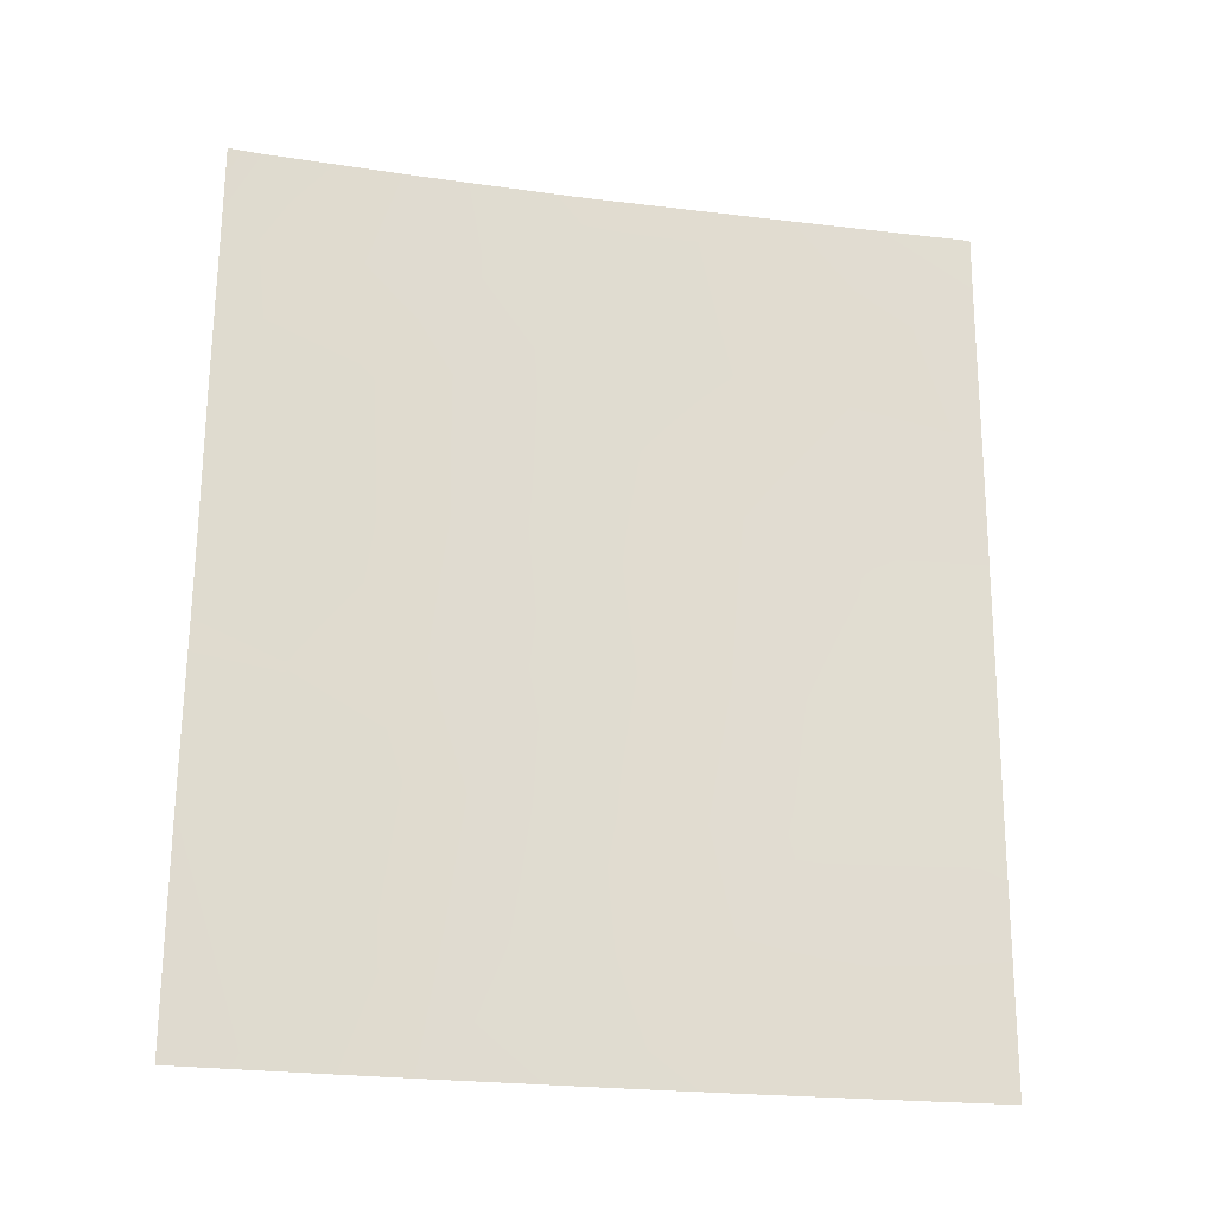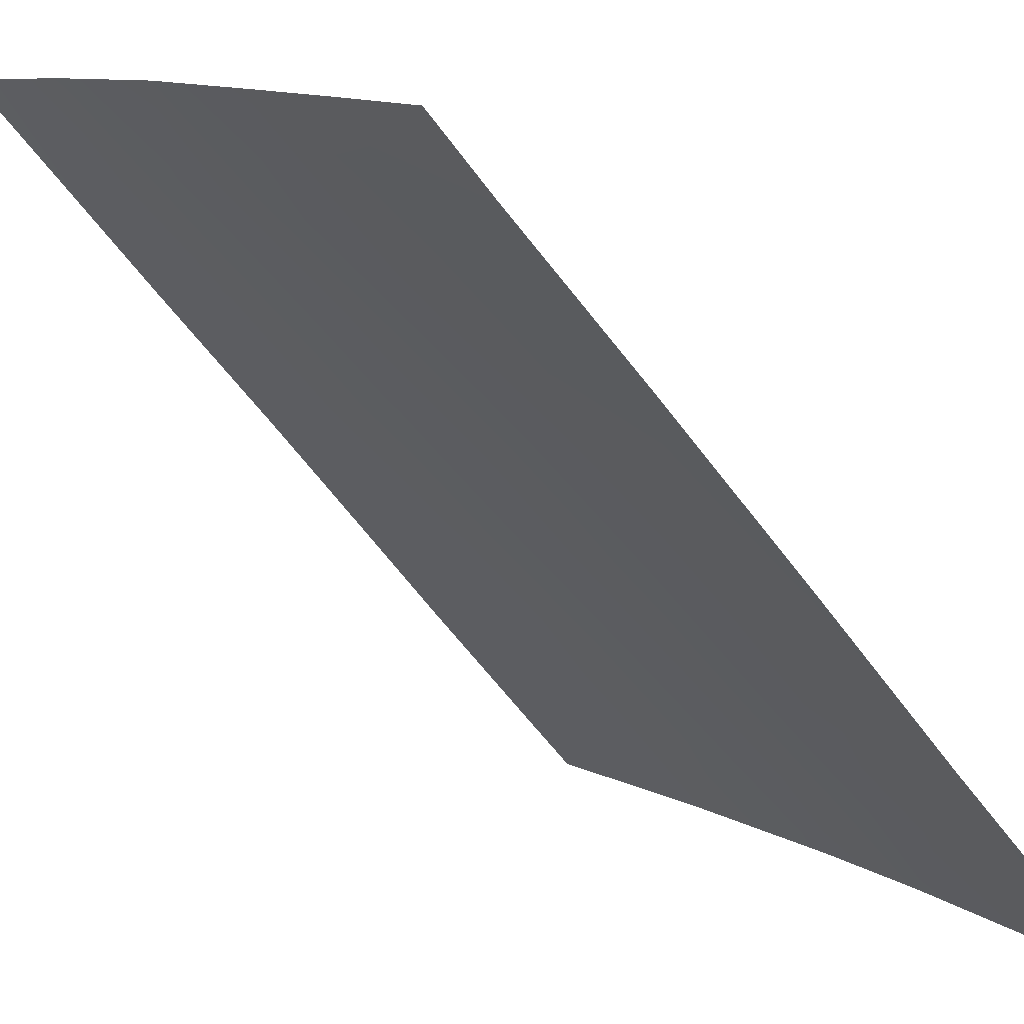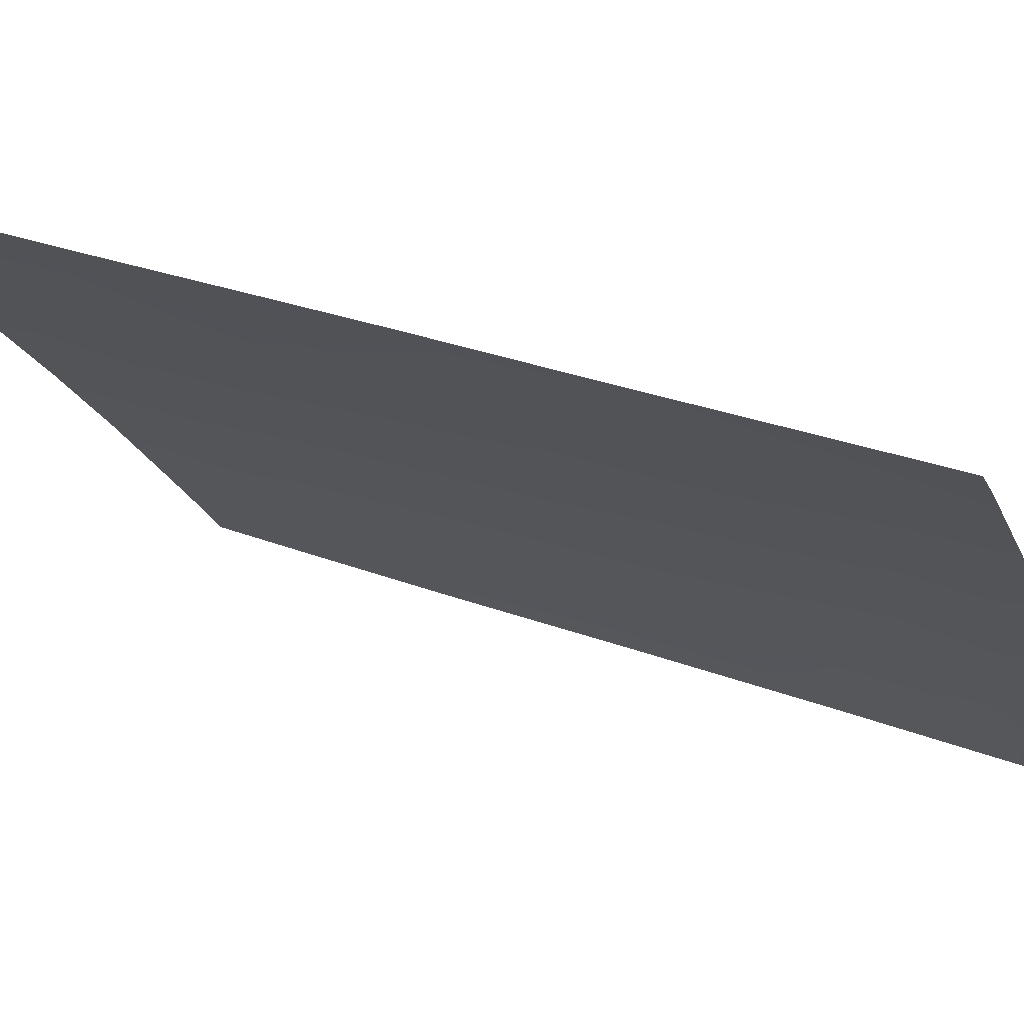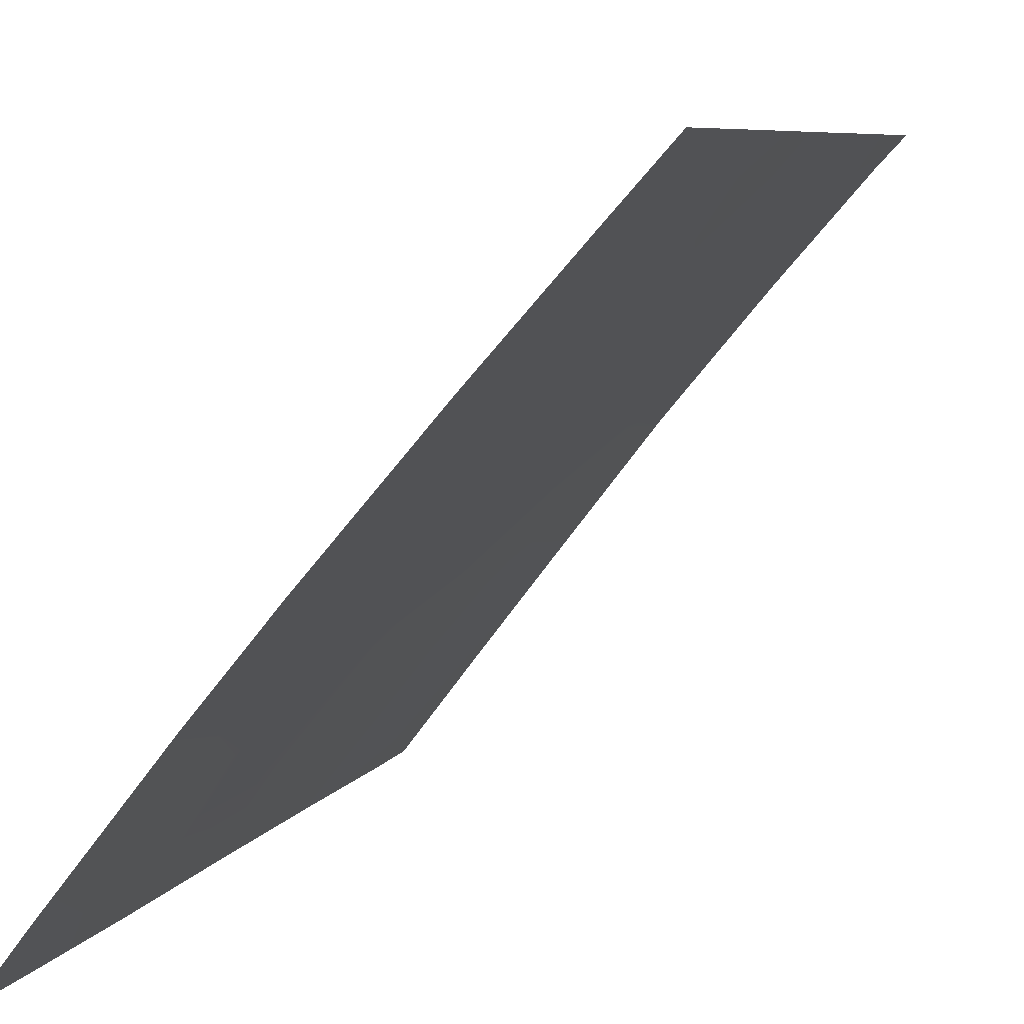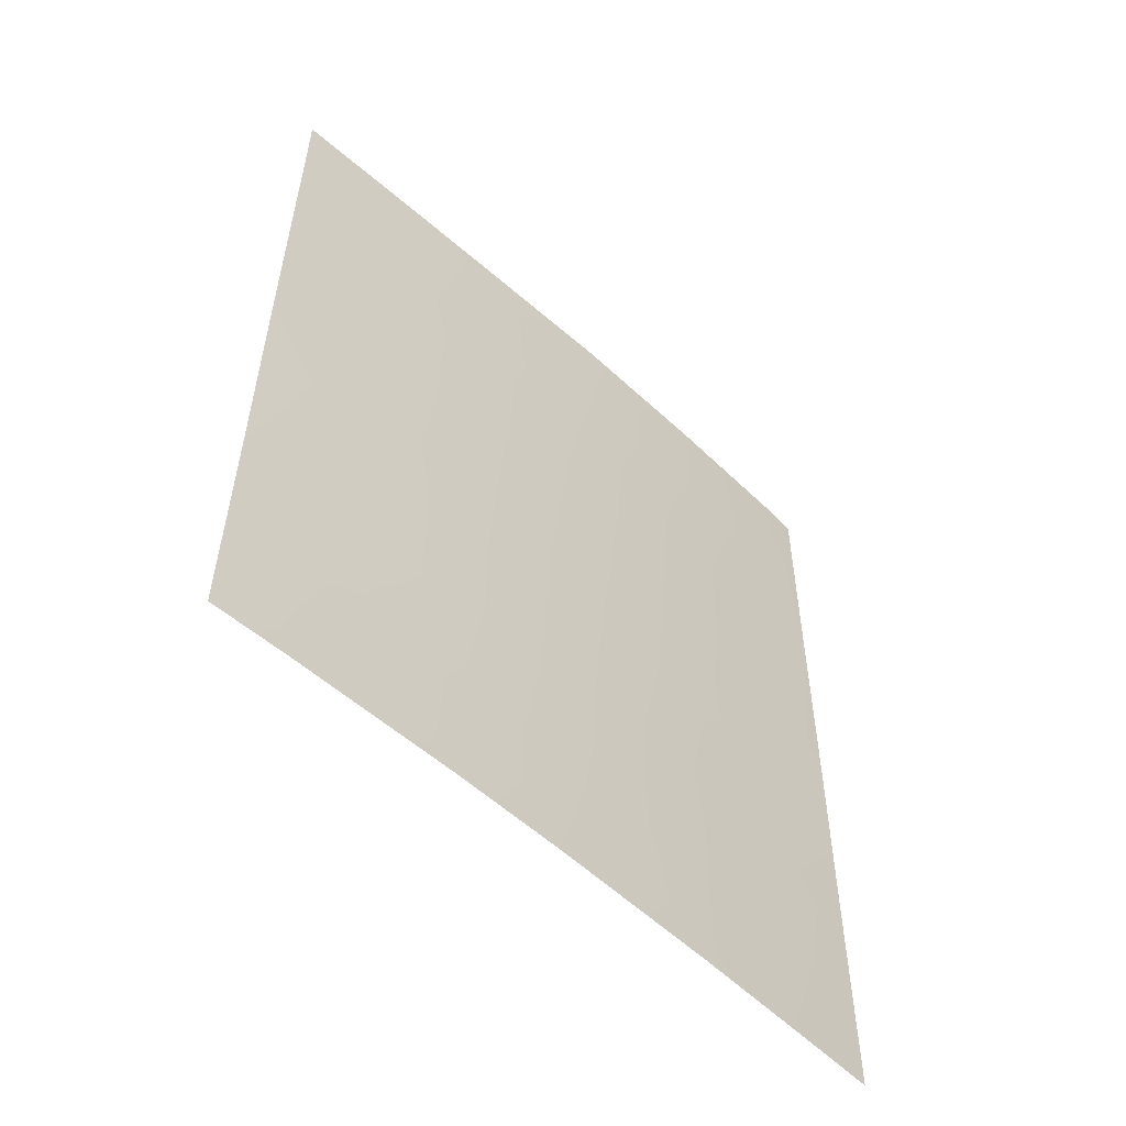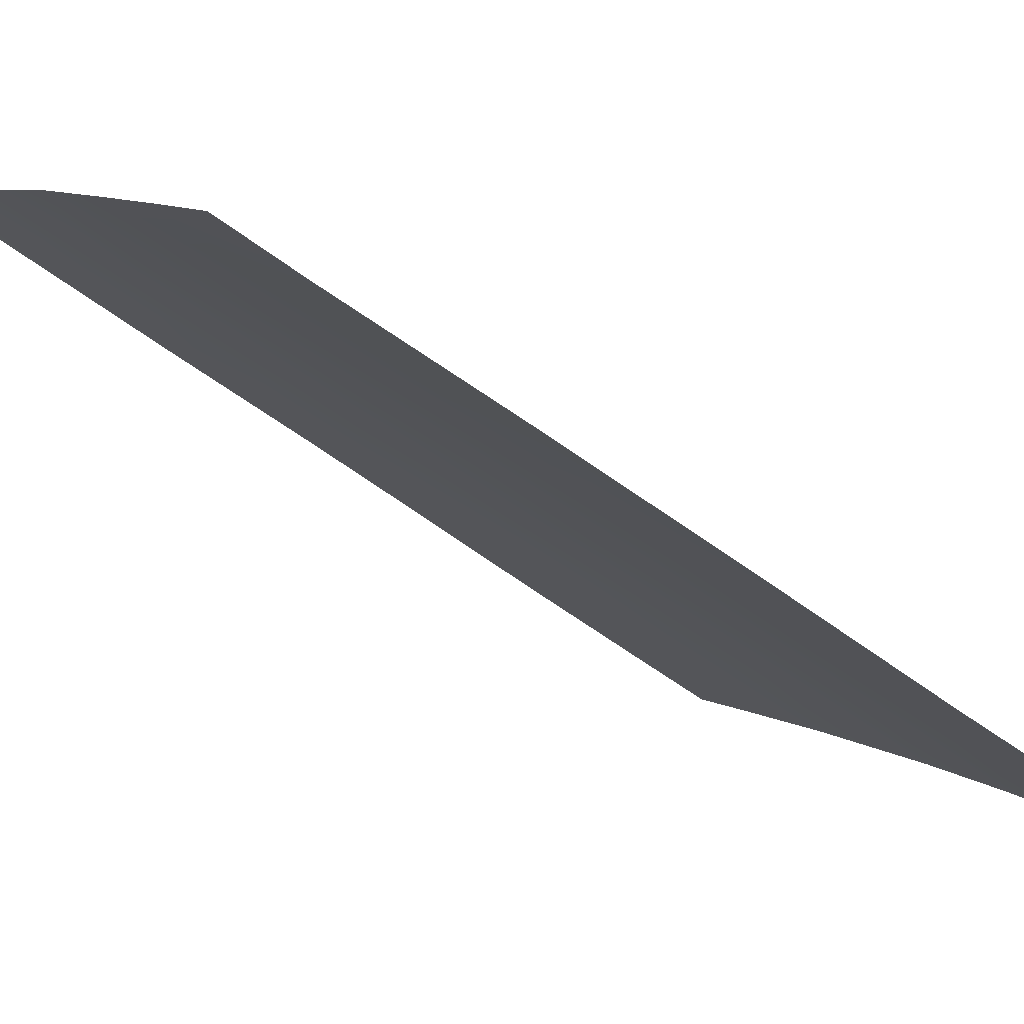
<metadata>
{"format":"obj","ext":"obj","renderer":"f3d","projection":"perspective","resolution":1024,"background":"white","views":[{"elev":-21.2,"azim":115.5,"up":"+Y"},{"elev":-55.0,"azim":-144.6,"up":"+Z"},{"elev":33.4,"azim":117.3,"up":"+Z"},{"elev":7.1,"azim":17.4,"up":"+Z"},{"elev":-55.5,"azim":-94.6,"up":"+Y"},{"elev":-50.9,"azim":-129.5,"up":"+Z"}]}
</metadata>
<code>
v -47.2 -41.34 38.72
v -48.19 -43.2 37.59
v -52.8 -45.23 31.96
v -47.03 -50 38.72
v -51.37 -48.43 33.73
v -50.83 -46.67 34.45
v -47.27 -38 38.72
v -47.63 -38 38.34
v -53.08 -50 31.56
v -53.73 -50 30.72
v -52.18 -46.78 32.74
v -49.53 -42.76 36.06
v -47.08 -47.02 38.72
v -50.57 -50 34.68
v -51.62 -50 33.4
v -53.77 -38 30.72
v -49.3 -39.38 36.38
v -47.92 -45.11 37.84
v -50.74 -43.34 34.59
v -49.01 -50 36.49
v -50.05 -48.4 35.33
v -53.72 -46.69 30.72
v -47.77 -50 37.89
v -53.75 -44.03 30.72
v -52.78 -43.31 31.99
v -50.19 -44.83 35.22
v -51.62 -44.74 33.49
v -47.14 -44.78 38.72
v -52.67 -48.42 32.09
v -51.7 -42.53 33.4
v -52.56 -41.61 32.3
v -53.72 -48.54 30.72
v -53.75 -39.06 30.72
v -53.76 -41.38 30.72
v -51.68 -40.46 33.44
v -47.25 -39.2 38.72
v -48.9 -38 36.87
v -51.73 -38 33.36
v -47.05 -48.84 38.72
v -52.71 -38 32.09
v -50.56 -39.57 34.85
v -47.17 -43.5 38.72
v -49.02 -44.84 36.6
v -49.7 -40.73 35.89
v -50.32 -38 35.17
v -48.53 -41.15 37.23
v -50.66 -41.5 34.71
v -52.74 -39.81 32.05
v -48.1 -39.45 37.76
v -49.65 -46.58 35.84
v -48.57 -46.38 37.07
v -48.54 -48.11 37.08
f 7 36 8
f 9 10 32
f 27 6 11
f 4 23 39
f 1 2 46
f 2 43 12
f 41 45 17
f 44 47 41
f 12 47 44
f 20 14 21
f 22 24 3
f 39 23 52
f 23 20 52
f 24 34 25
f 28 13 18
f 21 50 52
f 12 26 19
f 26 27 19
f 2 42 18
f 14 5 21
f 5 14 15
f 5 6 21
f 15 29 5
f 11 5 29
f 11 6 5
f 3 27 11
f 22 29 32
f 33 16 40
f 29 15 9
f 32 29 9
f 30 19 27
f 35 47 30
f 49 1 46
f 1 49 36
f 37 8 49
f 38 45 41
f 39 52 13
f 33 40 48
f 40 38 48
f 38 41 35
f 1 42 2
f 42 28 18
f 2 18 43
f 18 13 51
f 43 51 50
f 11 22 3
f 29 22 11
f 44 41 17
f 17 45 37
f 41 47 35
f 49 46 17
f 17 46 44
f 46 12 44
f 27 25 30
f 2 12 46
f 31 30 25
f 25 3 24
f 12 43 26
f 26 43 50
f 47 19 30
f 12 19 47
f 31 25 34
f 35 30 31
f 48 35 31
f 27 3 25
f 37 49 17
f 49 8 36
f 21 52 20
f 6 50 21
f 18 51 43
f 48 38 35
f 51 13 52
f 51 52 50
f 48 34 33
f 6 27 26
f 50 6 26
f 48 31 34

</code>
